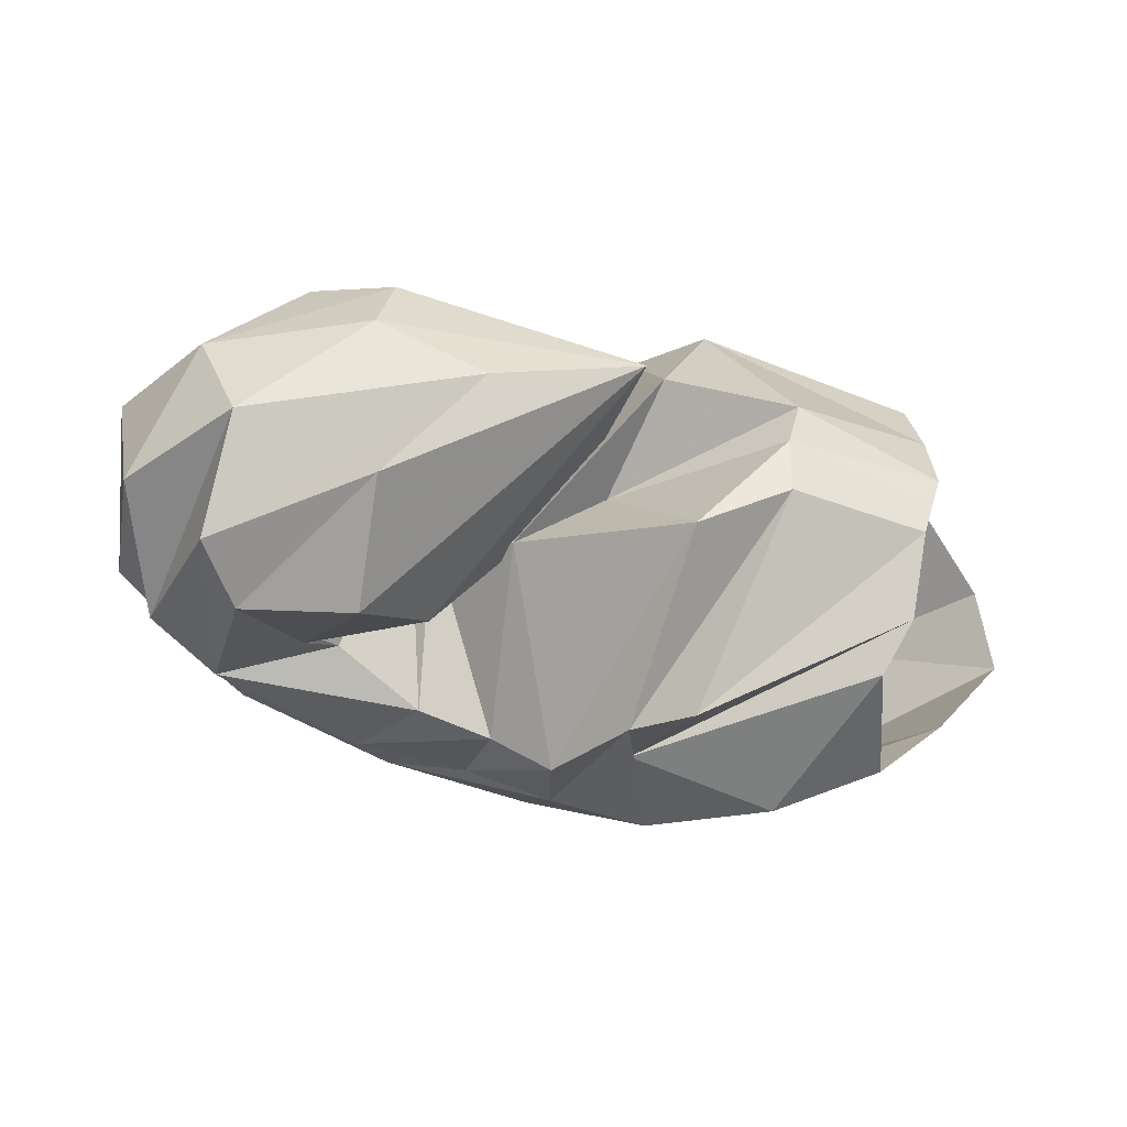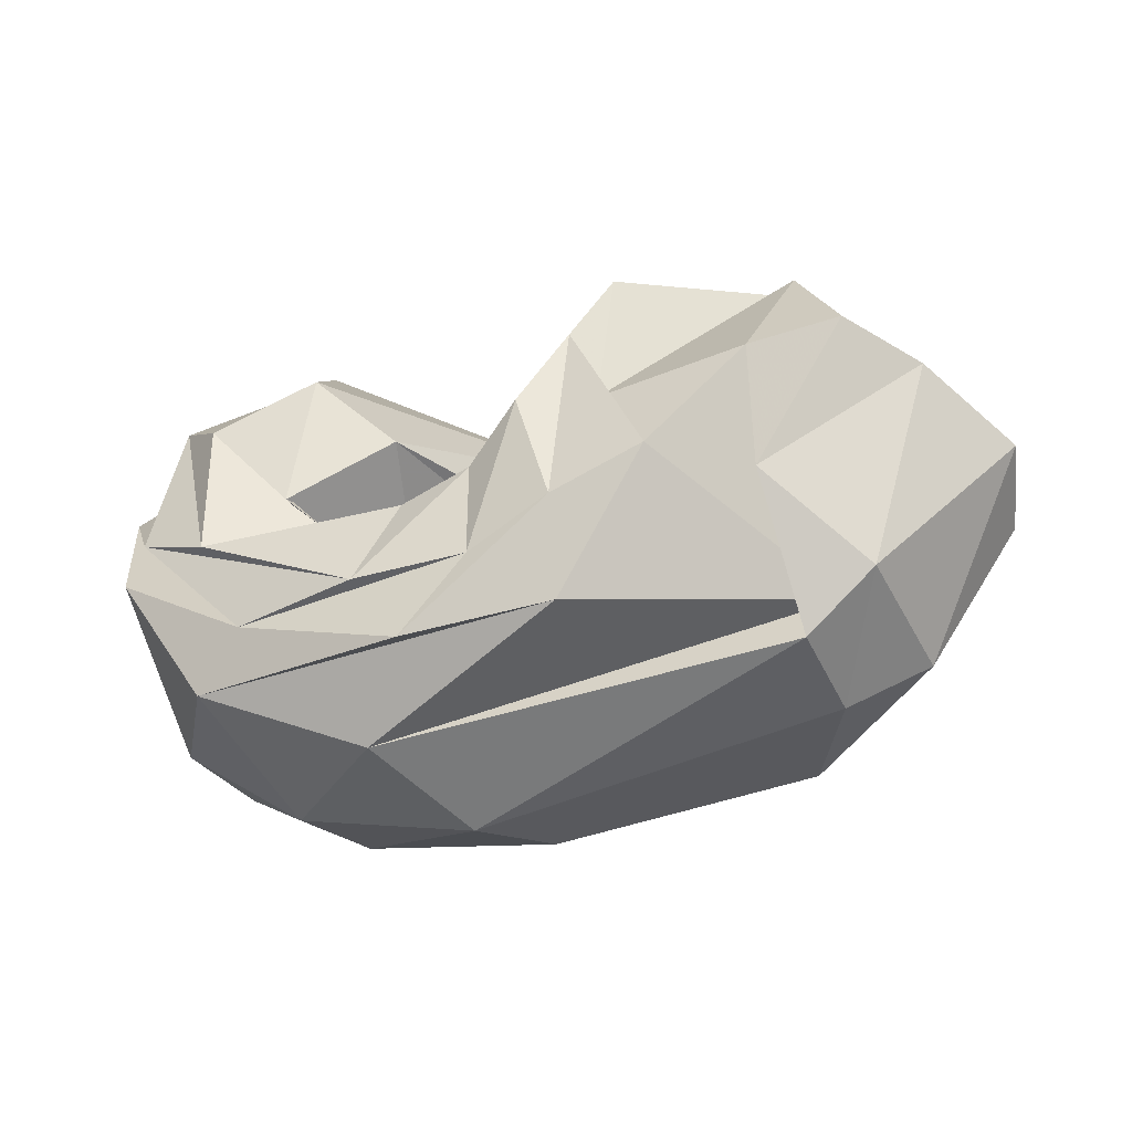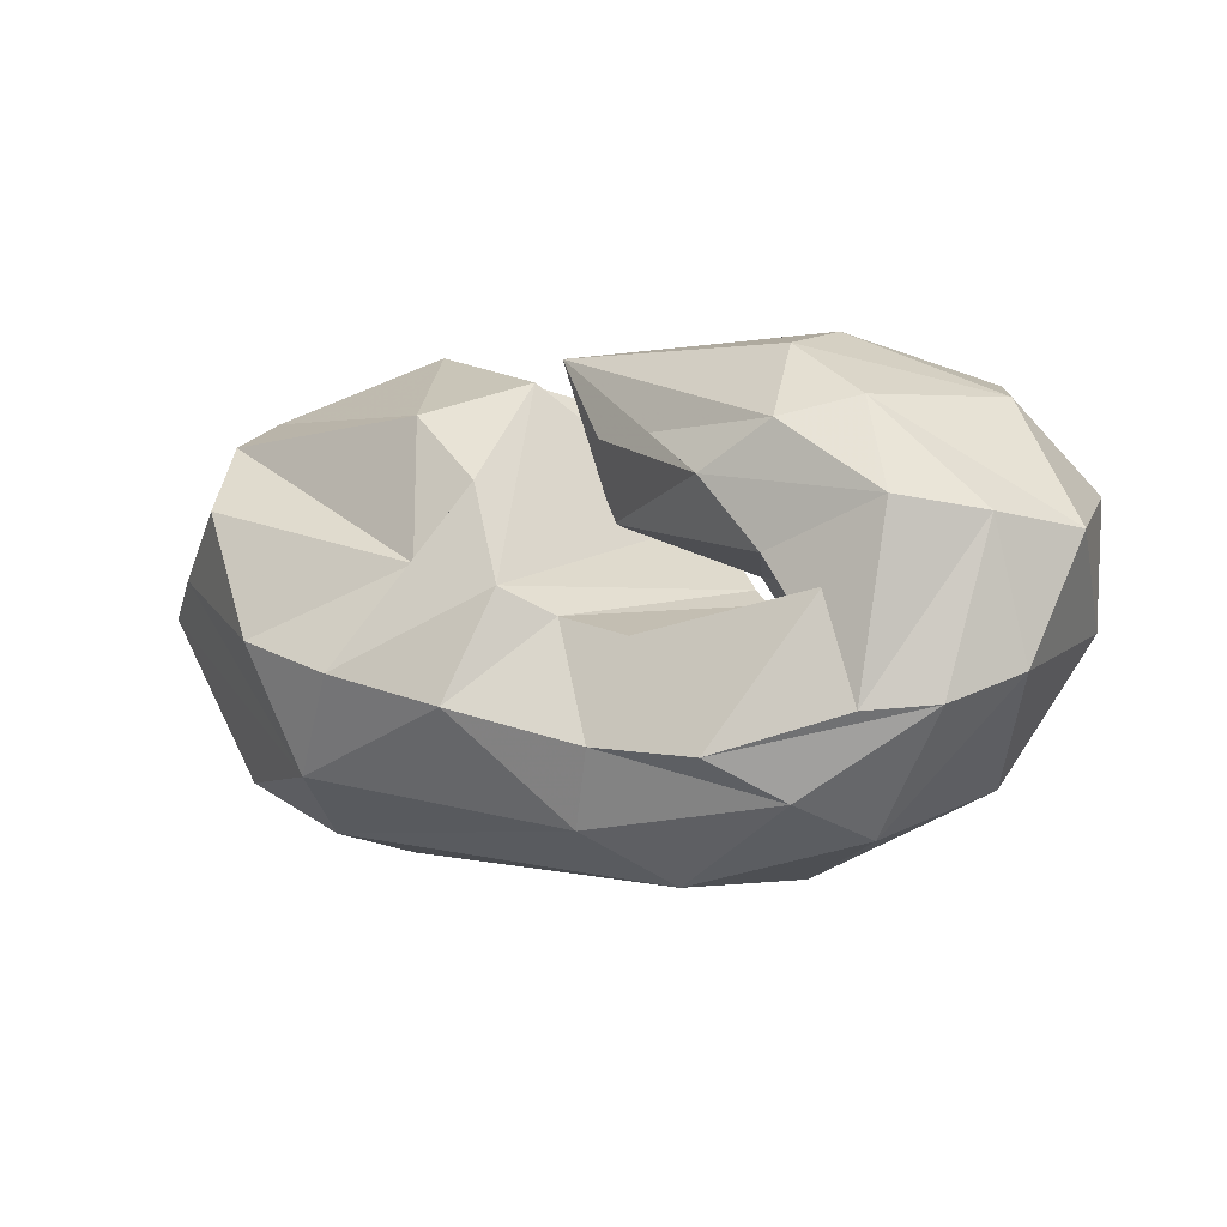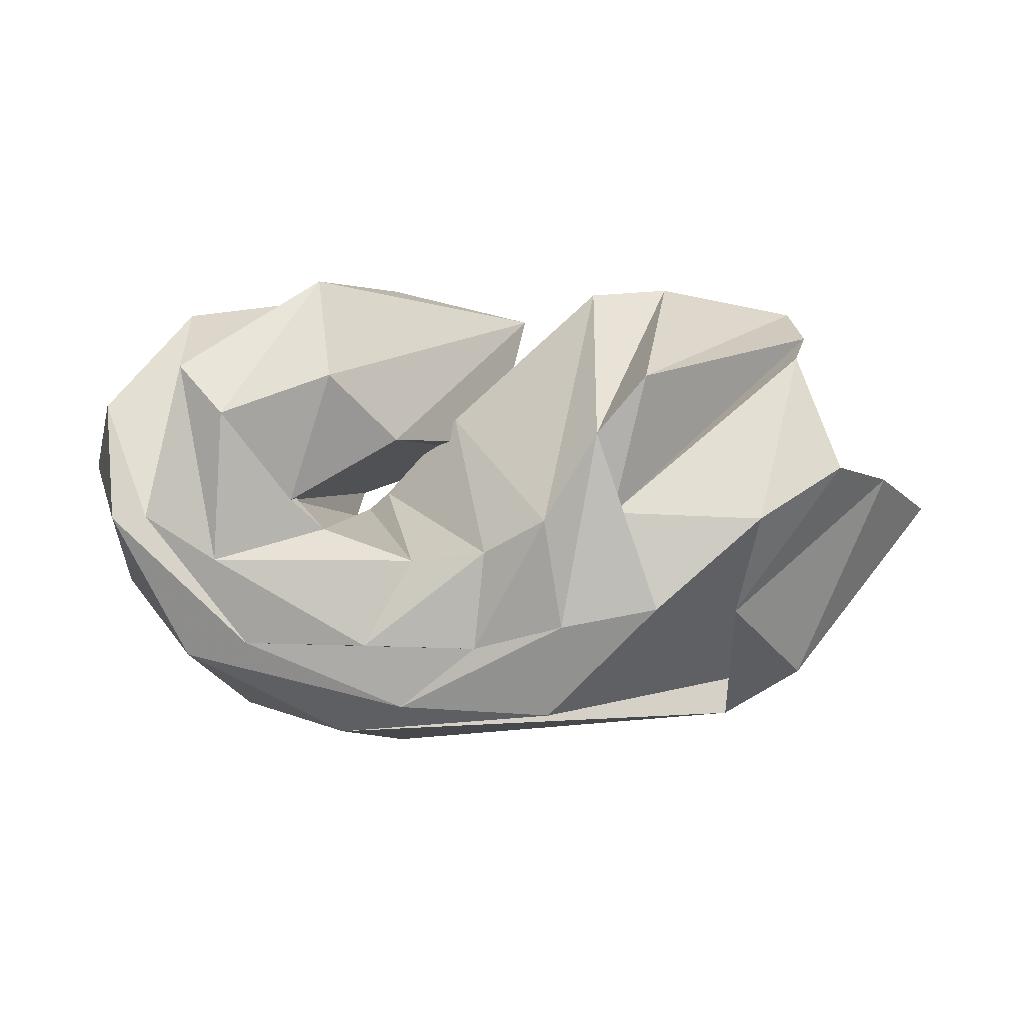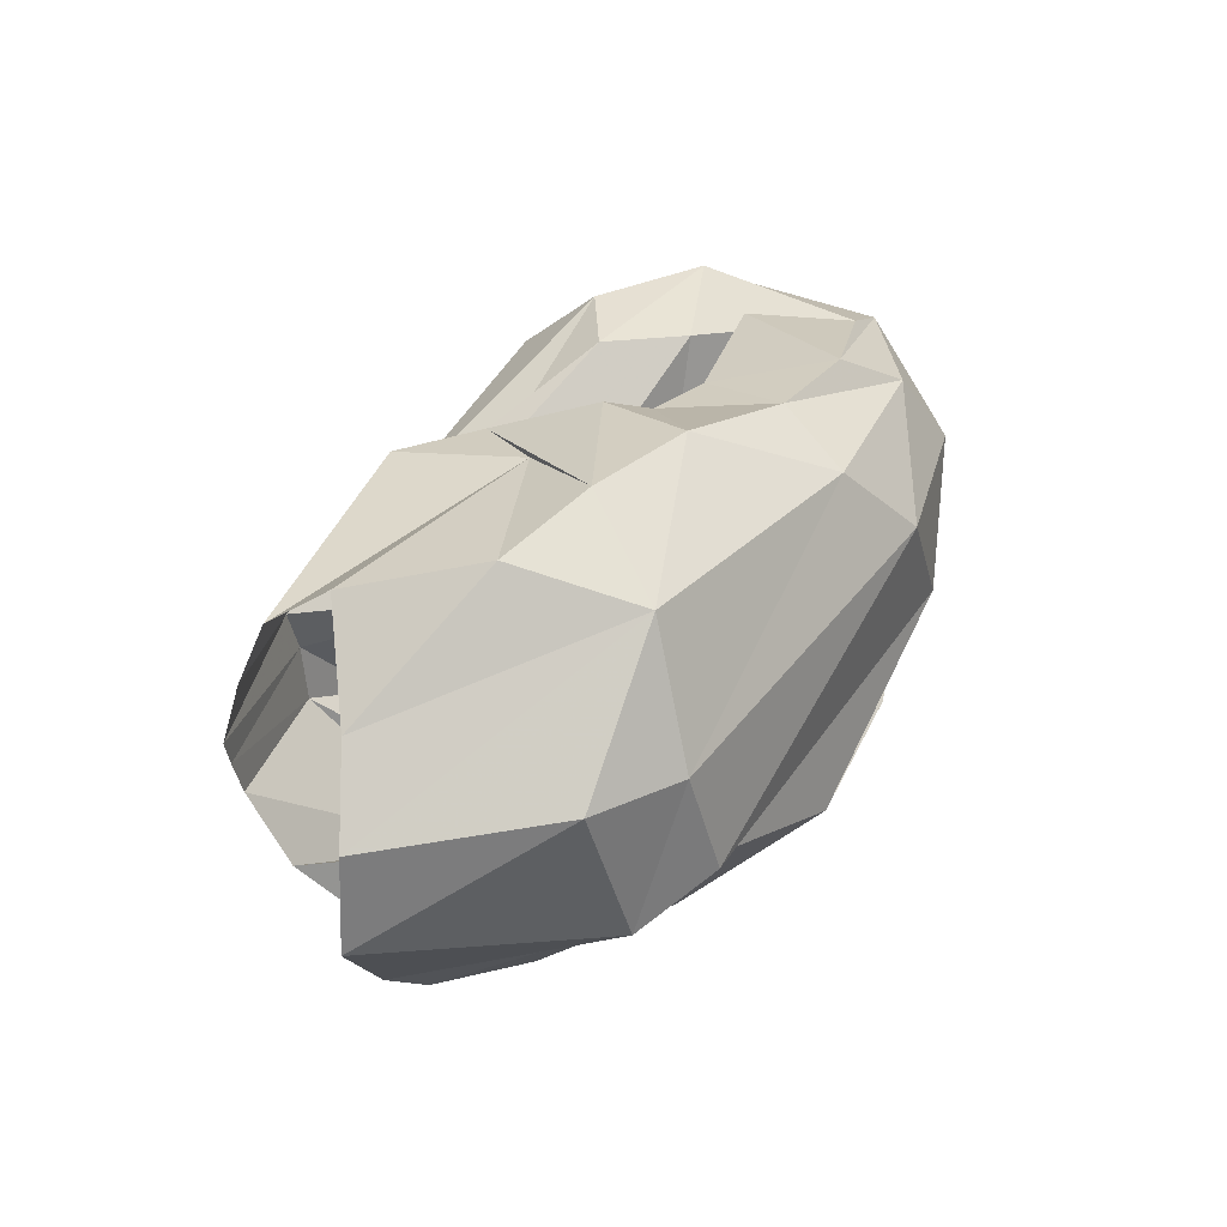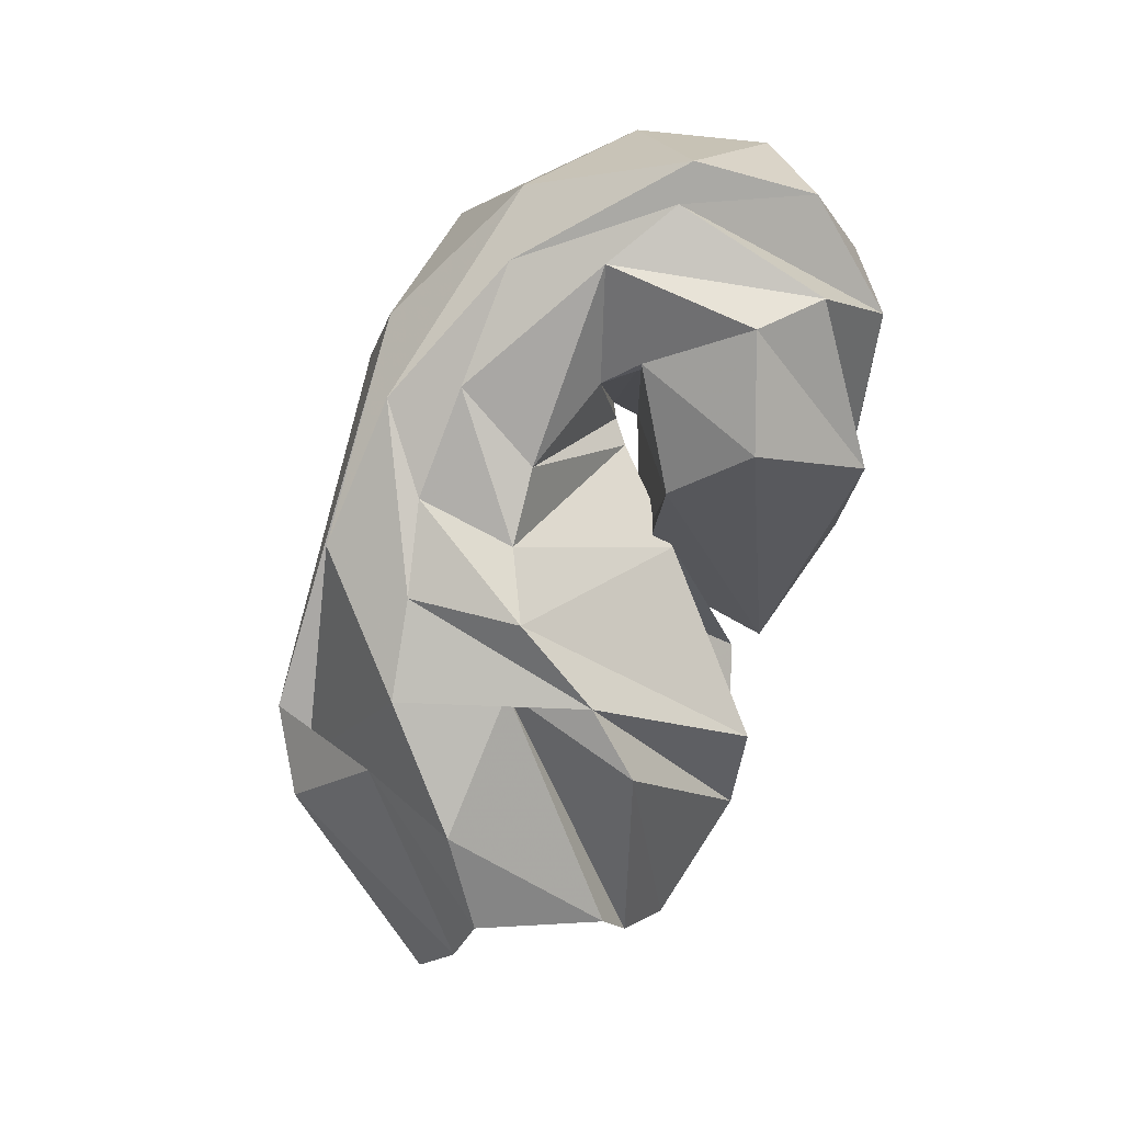
<metadata>
{"format":"obj","ext":"obj","renderer":"f3d","projection":"perspective","resolution":1024,"background":"white","views":[{"elev":-41.1,"azim":166.0,"up":"+Z"},{"elev":-53.3,"azim":-168.6,"up":"+Y"},{"elev":-4.8,"azim":23.6,"up":"+Y"},{"elev":-7.9,"azim":171.4,"up":"+Y"},{"elev":35.7,"azim":-62.0,"up":"+Z"},{"elev":-71.2,"azim":70.2,"up":"+Z"}]}
</metadata>
<code>
v 90.2 183.2 121.3
v 142.6 193 127.6
v 190.2 143.2 135.6
v 221.4 139.7 112.7
v 244.3 114.5 132.6
v 250.7 109.1 138.8
v 255.6 106.5 138.6
v 252 116.8 148.6
v 204.9 135 153.6
v 188.1 188 155.9
v 86.79 182.5 131.8
v 138.9 194.4 142.5
v 180 180.6 159
v -1 -1 -1
v -2 -2 -2
v -3 -3 -3
v -4 -4 -4
v -5 -5 -5
v -6 -6 -6
v -7 -7 -7
v 85.49 173.6 157.5
v 159.7 165.3 199.6
v 180.6 143.9 202.6
v 194.1 110.9 214.2
v 209.9 101.9 206
v 232.1 95.59 205.3
v 288.6 108.2 199.4
v 269.5 118.7 197.6
v 250.3 142.5 198.5
v 207.8 158.9 172.3
v 85.63 162.1 183.7
v 163.8 119 208.8
v -8 -8 -8
v -9 -9 -9
v -10 -10 -10
v -11 -11 -11
v -12 -12 -12
v -13 -13 -13
v -14 -14 -14
v -15 -15 -15
v 87.98 139.3 201.7
v 107.8 97.18 213.2
v 141.1 86.01 221.6
v 179.7 75.45 221.9
v 221.8 63.68 212.3
v 256 60.27 211.2
v 298.9 73.01 200.6
v 308.7 133.3 201.6
v 274.4 157.2 200
v 198.4 177.2 157.8
v 62.14 120.8 175.3
v 121.9 55.95 201.3
v 128.2 64.6 190.8
v 213 39.69 199.7
v 277.7 47.17 196.2
v 321 74.9 190.7
v 334.1 129 184.8
v 298.2 164 188.4
v 272 182.8 177.4
v -16 -16 -16
v 42.44 110.5 151.3
v 78.76 54.83 159.7
v 109.1 38.4 157.9
v 234.6 22.87 172.7
v 294.1 36.83 169.4
v 340.9 84.5 174.6
v 353.8 126.1 156.9
v 331.4 166.5 151.7
v 278.7 190.3 151.7
v 198.4 177.2 157.8
v 39.46 110.6 117.1
v 92.53 47.15 108.9
v 117.5 31.91 120.9
v 260.6 24.66 132.2
v 317.8 51.87 122
v 345.7 99.54 107.4
v 348.6 141 111.1
v 319 176.6 115.9
v 242 193.2 133.7
v 198.4 177.2 157.8
v 66.26 116.1 82.26
v 124.5 66.39 77.39
v 103.8 47.43 120.3
v 190.5 29.3 88.98
v 242.6 32.29 95.76
v 297.5 54.71 98.93
v 333.4 98.22 91.41
v 322.5 150.7 82.88
v 273.8 185.1 90.99
v -17 -17 -17
v 90.21 116.3 59.26
v 121.8 96.45 51.58
v 157.1 65.02 60.76
v 189.1 59.09 69.9
v 218 52.3 82.53
v 256.6 53.24 86.23
v 309.2 82.57 84.5
v 308.1 132.5 72.51
v 271.1 145.9 67.37
v 198.4 177.2 157.8
v 103.5 157 66.52
v 171.7 99.06 63.31
v -18 -18 -18
v -19 -19 -19
v -20 -20 -20
v -21 -21 -21
v -22 -22 -22
v -23 -23 -23
v -24 -24 -24
v -25 -25 -25
v 95.54 168 82.33
v 162.8 145 48.26
v 179.1 125.4 53.93
v 197.3 94.74 56.4
v 215.9 85.26 72.67
v 240.5 83.09 81.6
v 270.7 95.3 94.29
v 283 104.4 85.88
v 245.9 126.7 84.69
v 203.4 135.5 134.5
v 94.32 182.8 107.3
v 142.1 190.9 108.2
v 172.5 184.3 93.32
v -26 -26 -26
v -27 -27 -27
v -28 -28 -28
v -29 -29 -29
v -30 -30 -30
v -31 -31 -31
v -32 -32 -32
v 93 168.5 122
v 139.9 178.3 127.2
v 182.4 130.6 137.7
v 211 129.6 116.6
v 234.8 103 133.7
v 247.5 94.5 139.8
v 265.3 95.1 140.2
v 262.8 127.2 147.7
v 212.6 147.2 149.5
v 198.4 177.2 157.8
g foo
f 1 11 2
f 11 12 2
f 2 12 3
f 12 13 3
f 3 13 4
f 4 13 24
f 13 23 24
f 4 24 5
f 24 25 5
f 5 25 6
f 25 26 6
f 6 26 7
f 26 27 7
f 7 27 8
f 27 28 8
f 8 28 9
f 28 29 9
f 9 29 10
f 29 30 10
f 11 21 12
f 21 22 12
f 12 22 13
f 22 23 13
f 21 31 22
f 31 32 22
f 22 32 23
f 23 32 43
f 32 42 43
f 23 43 24
f 43 44 24
f 24 44 25
f 44 45 25
f 25 45 26
f 45 46 26
f 26 46 27
f 46 47 27
f 27 47 28
f 47 48 28
f 28 48 29
f 48 49 29
f 29 49 30
f 49 10 30
f 31 41 32
f 41 42 32
f 41 51 42
f 51 52 42
f 42 52 43
f 52 52 43
f 43 52 44
f 52 54 44
f 44 54 45
f 54 55 45
f 45 55 46
f 55 56 46
f 46 56 47
f 56 57 47
f 47 57 48
f 57 58 48
f 48 58 49
f 58 59 49
f 49 59 10
f 10 59 10
f 59 69 10
f 51 61 52
f 61 62 52
f 62 52 52
f 62 63 52
f 52 63 54
f 63 64 54
f 54 64 55
f 64 65 55
f 55 65 56
f 65 66 56
f 56 66 57
f 66 67 57
f 57 67 58
f 67 68 58
f 58 68 59
f 68 69 59
f 61 71 62
f 71 72 62
f 62 72 63
f 72 73 63
f 63 73 64
f 73 74 64
f 64 74 65
f 74 75 65
f 65 75 66
f 75 76 66
f 66 76 67
f 76 77 67
f 67 77 68
f 77 78 68
f 68 78 69
f 78 79 69
f 69 79 10
f 79 10 10
f 71 81 72
f 81 82 72
f 72 82 73
f 82 83 73
f 73 83 74
f 83 84 74
f 74 84 75
f 84 85 75
f 75 85 76
f 85 86 76
f 76 86 77
f 86 87 77
f 77 87 78
f 87 88 78
f 78 88 79
f 88 89 79
f 79 89 10
f 10 89 10
f 89 99 10
f 81 91 82
f 91 92 82
f 82 92 83
f 92 93 83
f 83 93 84
f 93 94 84
f 84 94 85
f 94 95 85
f 85 95 86
f 95 96 86
f 86 96 87
f 96 97 87
f 87 97 88
f 97 98 88
f 88 98 89
f 98 99 89
f 91 101 92
f 101 102 92
f 92 102 93
f 93 102 113
f 102 112 113
f 93 113 94
f 113 114 94
f 94 114 95
f 114 115 95
f 95 115 96
f 115 116 96
f 96 116 97
f 116 117 97
f 97 117 98
f 117 118 98
f 98 118 99
f 118 119 99
f 99 119 10
f 119 120 10
f 101 111 102
f 111 112 102
f 111 121 112
f 121 122 112
f 112 122 113
f 122 123 113
f 113 123 114
f 114 123 4
f 123 3 4
f 114 4 115
f 4 5 115
f 115 5 116
f 5 6 116
f 116 6 117
f 6 7 117
f 117 7 118
f 7 8 118
f 118 8 119
f 8 9 119
f 119 9 120
f 9 10 120
f 121 1 122
f 1 2 122
f 122 2 123
f 2 3 123
g

</code>
